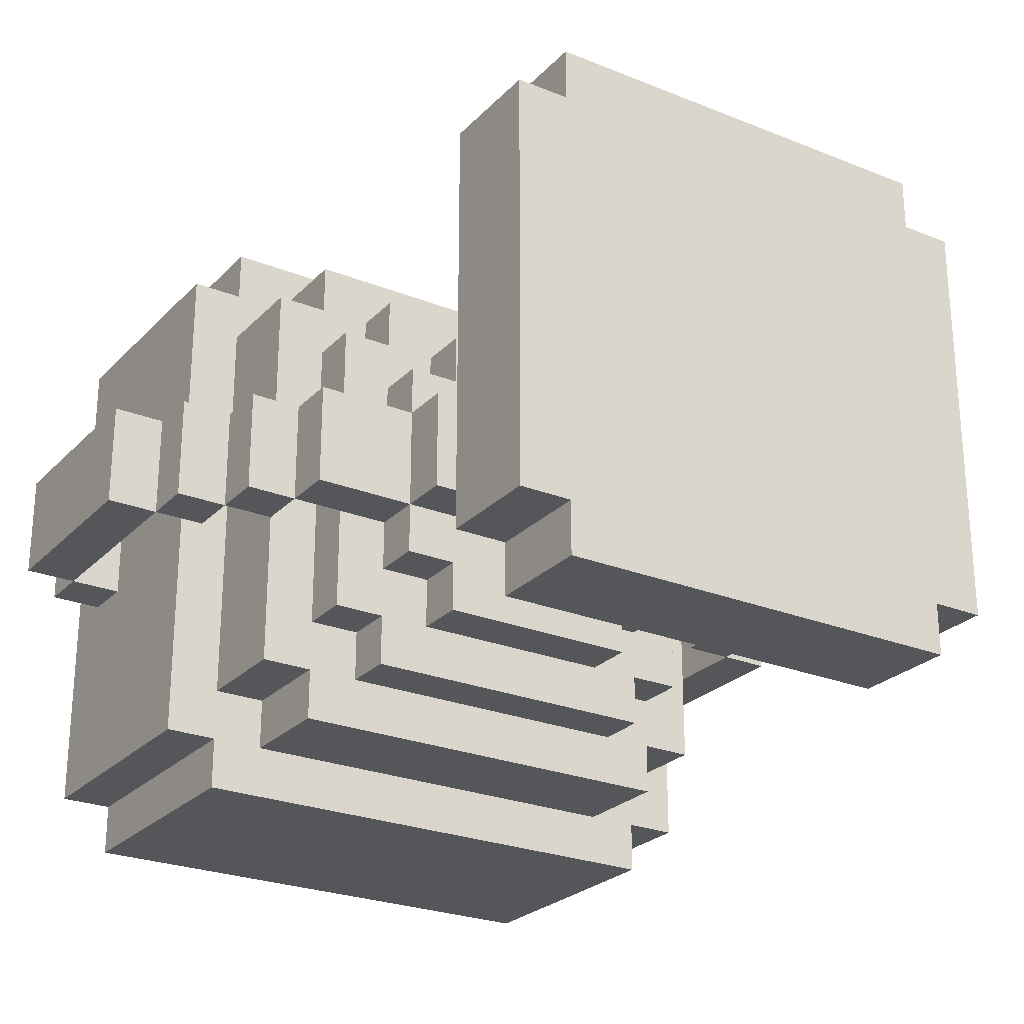
<metadata>
{"format":"obj","ext":"obj","renderer":"f3d","projection":"perspective","resolution":1024,"background":"white","views":[{"elev":-25.4,"azim":-32.8,"up":"+Z"}]}
</metadata>
<code>
g Trophy-5
v -8 10 1
v -8 10 -1
v -8 14 1
v -8 14 -1
v -7 9 1
v -7 9 -1
v -7 10 1
v -7 10 -1
v -7 14 1
v -7 14 -1
v -7 15 1
v -7 15 -1
v -6 8 1
v -6 8 -1
v -6 9 1
v -6 9 -1
v -6 11 5
v -6 11 -5
v -6 14 1
v -6 14 -1
v -6 15 1
v -6 15 -1
v -6 16 5
v -6 16 -5
v -5 0 4
v -5 0 -4
v -5 2 4
v -5 2 -4
v -5 7 1
v -5 7 -1
v -5 8 1
v -5 8 -1
v -5 9 4
v -5 9 1
v -5 9 -1
v -5 9 -4
v -5 11 6
v -5 11 5
v -5 11 4
v -5 11 -4
v -5 11 -5
v -5 11 -6
v -5 16 6
v -5 16 5
v -5 16 -5
v -5 16 -6
v -4 0 5
v -4 0 4
v -4 0 -4
v -4 0 -5
v -4 2 5
v -4 2 4
v -4 2 -4
v -4 2 -5
v -4 8 3
v -4 8 1
v -4 8 -1
v -4 8 -3
v -4 9 5
v -4 9 4
v -4 9 3
v -4 9 -3
v -4 9 -4
v -4 9 -5
v -4 11 5
v -4 11 4
v -4 11 -4
v -4 11 -5
v -3 2 3
v -3 2 -3
v -3 3 3
v -3 3 -3
v -3 6 1
v -3 6 -1
v -3 7 2
v -3 7 1
v -3 7 -1
v -3 7 -2
v -3 8 4
v -3 8 3
v -3 8 2
v -3 8 1
v -3 8 -1
v -3 8 -2
v -3 8 -3
v -3 8 -4
v -3 9 4
v -3 9 3
v -3 9 -3
v -3 9 -4
v -2 7 3
v -2 7 2
v -2 7 -2
v -2 7 -3
v -2 8 3
v -2 8 2
v -2 8 -2
v -2 8 -3
v -1 3 1
v -1 3 -1
v -1 6 1
v -1 6 -1
v 1 8 2
v 1 8 1
v 1 8 -1
v 1 8 -2
v 1 9 2
v 1 9 1
v 1 9 -1
v 1 9 -2
v 2 8 1
v 2 8 -1
v 2 9 3
v 2 9 2
v 2 9 1
v 2 9 -1
v 2 9 -2
v 2 9 -3
v 2 11 3
v 2 11 2
v 2 11 -2
v 2 11 -3
v 3 9 2
v 3 9 -2
v 3 11 4
v 3 11 3
v 3 11 2
v 3 11 -2
v 3 11 -3
v 3 11 -4
v 3 13 4
v 3 13 3
v 3 13 -3
v 3 13 -4
v 4 11 3
v 4 11 -3
v 4 13 5
v 4 13 4
v 4 13 3
v 4 13 -3
v 4 13 -4
v 4 13 -5
v 4 16 5
v 4 16 4
v 4 16 -4
v 4 16 -5
v 5 8 1
v 5 8 -1
v 5 9 1
v 5 9 -1
v 5 13 4
v 5 13 -4
v 5 16 4
v 5 16 -4
v 6 9 1
v 6 9 -1
v 6 10 1
v 6 10 -1
v 7 10 1
v 7 10 -1
v 7 14 1
v 7 14 -1
v -7 10 1
v -7 10 -1
v -7 14 1
v -7 14 -1
v -6 9 1
v -6 9 -1
v -6 10 1
v -6 10 -1
v -5 8 1
v -5 8 -1
v -5 9 1
v -5 9 -1
v -5 13 4
v -5 13 -4
v -5 16 4
v -5 16 -4
v -4 11 3
v -4 11 -3
v -4 13 5
v -4 13 4
v -4 13 3
v -4 13 -3
v -4 13 -4
v -4 13 -5
v -4 16 5
v -4 16 4
v -4 16 -4
v -4 16 -5
v -3 9 2
v -3 9 -2
v -3 11 4
v -3 11 3
v -3 11 2
v -3 11 -2
v -3 11 -3
v -3 11 -4
v -3 13 4
v -3 13 3
v -3 13 -3
v -3 13 -4
v -2 8 1
v -2 8 -1
v -2 9 3
v -2 9 2
v -2 9 1
v -2 9 -1
v -2 9 -2
v -2 9 -3
v -2 11 3
v -2 11 2
v -2 11 -2
v -2 11 -3
v -1 8 2
v -1 8 1
v -1 8 -1
v -1 8 -2
v -1 9 2
v -1 9 1
v -1 9 -1
v -1 9 -2
v 1 3 1
v 1 3 -1
v 1 6 1
v 1 6 -1
v 2 7 3
v 2 7 2
v 2 7 -2
v 2 7 -3
v 2 8 3
v 2 8 2
v 2 8 -2
v 2 8 -3
v 3 2 3
v 3 2 -3
v 3 3 3
v 3 3 -3
v 3 6 1
v 3 6 -1
v 3 7 2
v 3 7 1
v 3 7 -1
v 3 7 -2
v 3 8 4
v 3 8 3
v 3 8 2
v 3 8 1
v 3 8 -1
v 3 8 -2
v 3 8 -3
v 3 8 -4
v 3 9 4
v 3 9 3
v 3 9 -3
v 3 9 -4
v 4 0 5
v 4 0 4
v 4 0 -4
v 4 0 -5
v 4 2 5
v 4 2 4
v 4 2 -4
v 4 2 -5
v 4 8 3
v 4 8 1
v 4 8 -1
v 4 8 -3
v 4 9 5
v 4 9 4
v 4 9 3
v 4 9 -3
v 4 9 -4
v 4 9 -5
v 4 11 5
v 4 11 4
v 4 11 -4
v 4 11 -5
v 5 0 4
v 5 0 -4
v 5 2 4
v 5 2 -4
v 5 7 1
v 5 7 -1
v 5 8 1
v 5 8 -1
v 5 9 4
v 5 9 1
v 5 9 -1
v 5 9 -4
v 5 11 6
v 5 11 5
v 5 11 4
v 5 11 -4
v 5 11 -5
v 5 11 -6
v 5 16 6
v 5 16 5
v 5 16 -5
v 5 16 -6
v 6 8 1
v 6 8 -1
v 6 9 1
v 6 9 -1
v 6 11 5
v 6 11 -5
v 6 14 1
v 6 14 -1
v 6 15 1
v 6 15 -1
v 6 16 5
v 6 16 -5
v 7 9 1
v 7 9 -1
v 7 10 1
v 7 10 -1
v 7 14 1
v 7 14 -1
v 7 15 1
v 7 15 -1
v 8 10 1
v 8 10 -1
v 8 14 1
v 8 14 -1
v -5 11 6
v -5 16 6
v 5 11 6
v 5 16 6
v -6 11 5
v -6 16 5
v -5 11 5
v -5 16 5
v -4 0 5
v -4 2 5
v -4 9 5
v -4 11 5
v 4 0 5
v 4 2 5
v 4 9 5
v 4 11 5
v 5 11 5
v 5 16 5
v 6 11 5
v 6 16 5
v -5 0 4
v -5 2 4
v -5 9 4
v -5 11 4
v -4 0 4
v -4 2 4
v -4 9 4
v -4 11 4
v -3 8 4
v -3 9 4
v 3 8 4
v 3 9 4
v 4 0 4
v 4 2 4
v 4 9 4
v 4 11 4
v 5 0 4
v 5 2 4
v 5 9 4
v 5 11 4
v -4 8 3
v -4 9 3
v -3 2 3
v -3 3 3
v -3 8 3
v -3 9 3
v -2 7 3
v -2 8 3
v 2 7 3
v 2 8 3
v 3 2 3
v 3 3 3
v 3 8 3
v 3 9 3
v 4 8 3
v 4 9 3
v -3 7 2
v -3 8 2
v -2 7 2
v -2 8 2
v 2 7 2
v 2 8 2
v 3 7 2
v 3 8 2
v -8 10 1
v -8 14 1
v -7 9 1
v -7 10 1
v -7 14 1
v -7 15 1
v -6 8 1
v -6 9 1
v -6 10 1
v -6 14 1
v -6 15 1
v -5 7 1
v -5 8 1
v -5 9 1
v -4 8 1
v -3 6 1
v -3 7 1
v -3 8 1
v -1 3 1
v -1 6 1
v 1 3 1
v 1 6 1
v 3 6 1
v 3 7 1
v 3 8 1
v 4 8 1
v 5 7 1
v 5 8 1
v 5 9 1
v 6 8 1
v 6 9 1
v 6 10 1
v 6 14 1
v 6 15 1
v 7 9 1
v 7 10 1
v 7 14 1
v 7 15 1
v 8 10 1
v 8 14 1
v -2 8 -1
v -2 9 -1
v -1 8 -1
v -1 9 -1
v 1 8 -1
v 1 9 -1
v 2 8 -1
v 2 9 -1
v -3 9 -2
v -3 11 -2
v -2 9 -2
v -2 11 -2
v -1 8 -2
v -1 9 -2
v 1 8 -2
v 1 9 -2
v 2 9 -2
v 2 11 -2
v 3 9 -2
v 3 11 -2
v -4 11 -3
v -4 13 -3
v -3 11 -3
v -3 13 -3
v -2 9 -3
v -2 11 -3
v 2 9 -3
v 2 11 -3
v 3 11 -3
v 3 13 -3
v 4 11 -3
v 4 13 -3
v -5 13 -4
v -5 16 -4
v -4 13 -4
v -4 16 -4
v -3 11 -4
v -3 13 -4
v 3 11 -4
v 3 13 -4
v 4 13 -4
v 4 16 -4
v 5 13 -4
v 5 16 -4
v -4 13 -5
v -4 16 -5
v 4 13 -5
v 4 16 -5
v -4 13 5
v -4 16 5
v 4 13 5
v 4 16 5
v -5 13 4
v -5 16 4
v -4 13 4
v -4 16 4
v -3 11 4
v -3 13 4
v 3 11 4
v 3 13 4
v 4 13 4
v 4 16 4
v 5 13 4
v 5 16 4
v -4 11 3
v -4 13 3
v -3 11 3
v -3 13 3
v -2 9 3
v -2 11 3
v 2 9 3
v 2 11 3
v 3 11 3
v 3 13 3
v 4 11 3
v 4 13 3
v -3 9 2
v -3 11 2
v -2 9 2
v -2 11 2
v -1 8 2
v -1 9 2
v 1 8 2
v 1 9 2
v 2 9 2
v 2 11 2
v 3 9 2
v 3 11 2
v -2 8 1
v -2 9 1
v -1 8 1
v -1 9 1
v 1 8 1
v 1 9 1
v 2 8 1
v 2 9 1
v -8 10 -1
v -8 14 -1
v -7 9 -1
v -7 10 -1
v -7 14 -1
v -7 15 -1
v -6 8 -1
v -6 9 -1
v -6 10 -1
v -6 14 -1
v -6 15 -1
v -5 7 -1
v -5 8 -1
v -5 9 -1
v -4 8 -1
v -3 6 -1
v -3 7 -1
v -3 8 -1
v -1 3 -1
v -1 6 -1
v 1 3 -1
v 1 6 -1
v 3 6 -1
v 3 7 -1
v 3 8 -1
v 4 8 -1
v 5 7 -1
v 5 8 -1
v 5 9 -1
v 6 8 -1
v 6 9 -1
v 6 10 -1
v 6 14 -1
v 6 15 -1
v 7 9 -1
v 7 10 -1
v 7 14 -1
v 7 15 -1
v 8 10 -1
v 8 14 -1
v -3 7 -2
v -3 8 -2
v -2 7 -2
v -2 8 -2
v 2 7 -2
v 2 8 -2
v 3 7 -2
v 3 8 -2
v -4 8 -3
v -4 9 -3
v -3 2 -3
v -3 3 -3
v -3 8 -3
v -3 9 -3
v -2 7 -3
v -2 8 -3
v 2 7 -3
v 2 8 -3
v 3 2 -3
v 3 3 -3
v 3 8 -3
v 3 9 -3
v 4 8 -3
v 4 9 -3
v -5 0 -4
v -5 2 -4
v -5 9 -4
v -5 11 -4
v -4 0 -4
v -4 2 -4
v -4 9 -4
v -4 11 -4
v -3 8 -4
v -3 9 -4
v 3 8 -4
v 3 9 -4
v 4 0 -4
v 4 2 -4
v 4 9 -4
v 4 11 -4
v 5 0 -4
v 5 2 -4
v 5 9 -4
v 5 11 -4
v -6 11 -5
v -6 16 -5
v -5 11 -5
v -5 16 -5
v -4 0 -5
v -4 2 -5
v -4 9 -5
v -4 11 -5
v 4 0 -5
v 4 2 -5
v 4 9 -5
v 4 11 -5
v 5 11 -5
v 5 16 -5
v 6 11 -5
v 6 16 -5
v -5 11 -6
v -5 16 -6
v 5 11 -6
v 5 16 -6
v -4 0 5
v 4 0 5
v -5 0 4
v -4 0 4
v 4 0 4
v 5 0 4
v -5 0 -4
v -4 0 -4
v 4 0 -4
v 5 0 -4
v -4 0 -5
v 4 0 -5
v -3 6 1
v -1 6 1
v 1 6 1
v 3 6 1
v -3 6 -1
v -1 6 -1
v 1 6 -1
v 3 6 -1
v -2 7 3
v 2 7 3
v -3 7 2
v -2 7 2
v 2 7 2
v 3 7 2
v -5 7 1
v -3 7 1
v 3 7 1
v 5 7 1
v -5 7 -1
v -3 7 -1
v 3 7 -1
v 5 7 -1
v -3 7 -2
v -2 7 -2
v 2 7 -2
v 3 7 -2
v -2 7 -3
v 2 7 -3
v -3 8 4
v 3 8 4
v -4 8 3
v -3 8 3
v -2 8 3
v 2 8 3
v 3 8 3
v 4 8 3
v -3 8 2
v -2 8 2
v 2 8 2
v 3 8 2
v -6 8 1
v -5 8 1
v -4 8 1
v -3 8 1
v 3 8 1
v 4 8 1
v 5 8 1
v 6 8 1
v -6 8 -1
v -5 8 -1
v -4 8 -1
v -3 8 -1
v 3 8 -1
v 4 8 -1
v 5 8 -1
v 6 8 -1
v -3 8 -2
v -2 8 -2
v 2 8 -2
v 3 8 -2
v -4 8 -3
v -3 8 -3
v -2 8 -3
v 2 8 -3
v 3 8 -3
v 4 8 -3
v -3 8 -4
v 3 8 -4
v -4 9 5
v 4 9 5
v -5 9 4
v -4 9 4
v -3 9 4
v 3 9 4
v 4 9 4
v 5 9 4
v -4 9 3
v -3 9 3
v 3 9 3
v 4 9 3
v -7 9 1
v -6 9 1
v -5 9 1
v 5 9 1
v 6 9 1
v 7 9 1
v -7 9 -1
v -6 9 -1
v -5 9 -1
v 5 9 -1
v 6 9 -1
v 7 9 -1
v -4 9 -3
v -3 9 -3
v 3 9 -3
v 4 9 -3
v -5 9 -4
v -4 9 -4
v -3 9 -4
v 3 9 -4
v 4 9 -4
v 5 9 -4
v -4 9 -5
v 4 9 -5
v -8 10 1
v -7 10 1
v 7 10 1
v 8 10 1
v -8 10 -1
v -7 10 -1
v 7 10 -1
v 8 10 -1
v -5 11 6
v 5 11 6
v -6 11 5
v -5 11 5
v -4 11 5
v 4 11 5
v 5 11 5
v 6 11 5
v -5 11 4
v -4 11 4
v 4 11 4
v 5 11 4
v -5 11 -4
v -4 11 -4
v 4 11 -4
v 5 11 -4
v -6 11 -5
v -5 11 -5
v -4 11 -5
v 4 11 -5
v 5 11 -5
v 6 11 -5
v -5 11 -6
v 5 11 -6
v -7 14 1
v -6 14 1
v 6 14 1
v 7 14 1
v -7 14 -1
v -6 14 -1
v 6 14 -1
v 7 14 -1
v -4 2 5
v 4 2 5
v -5 2 4
v -4 2 4
v 4 2 4
v 5 2 4
v -3 2 3
v 3 2 3
v -3 2 -3
v 3 2 -3
v -5 2 -4
v -4 2 -4
v 4 2 -4
v 5 2 -4
v -4 2 -5
v 4 2 -5
v -3 3 3
v 3 3 3
v -1 3 1
v 1 3 1
v -1 3 -1
v 1 3 -1
v -3 3 -3
v 3 3 -3
v -1 8 2
v 1 8 2
v -5 8 1
v -4 8 1
v -2 8 1
v -1 8 1
v 1 8 1
v 2 8 1
v 4 8 1
v 5 8 1
v -5 8 -1
v -4 8 -1
v -2 8 -1
v -1 8 -1
v 1 8 -1
v 2 8 -1
v 4 8 -1
v 5 8 -1
v -1 8 -2
v 1 8 -2
v -2 9 3
v 2 9 3
v -3 9 2
v -2 9 2
v -1 9 2
v 1 9 2
v 2 9 2
v 3 9 2
v -6 9 1
v -5 9 1
v -2 9 1
v -1 9 1
v 1 9 1
v 2 9 1
v 5 9 1
v 6 9 1
v -6 9 -1
v -5 9 -1
v -2 9 -1
v -1 9 -1
v 1 9 -1
v 2 9 -1
v 5 9 -1
v 6 9 -1
v -3 9 -2
v -2 9 -2
v -1 9 -2
v 1 9 -2
v 2 9 -2
v 3 9 -2
v -2 9 -3
v 2 9 -3
v -7 10 1
v -6 10 1
v 6 10 1
v 7 10 1
v -7 10 -1
v -6 10 -1
v 6 10 -1
v 7 10 -1
v -3 11 4
v 3 11 4
v -4 11 3
v -3 11 3
v -2 11 3
v 2 11 3
v 3 11 3
v 4 11 3
v -3 11 2
v -2 11 2
v 2 11 2
v 3 11 2
v -3 11 -2
v -2 11 -2
v 2 11 -2
v 3 11 -2
v -4 11 -3
v -3 11 -3
v -2 11 -3
v 2 11 -3
v 3 11 -3
v 4 11 -3
v -3 11 -4
v 3 11 -4
v -4 13 5
v 4 13 5
v -5 13 4
v -4 13 4
v -3 13 4
v 3 13 4
v 4 13 4
v 5 13 4
v -4 13 3
v -3 13 3
v 3 13 3
v 4 13 3
v -4 13 -3
v -3 13 -3
v 3 13 -3
v 4 13 -3
v -5 13 -4
v -4 13 -4
v -3 13 -4
v 3 13 -4
v 4 13 -4
v 5 13 -4
v -4 13 -5
v 4 13 -5
v -8 14 1
v -7 14 1
v 7 14 1
v 8 14 1
v -8 14 -1
v -7 14 -1
v 7 14 -1
v 8 14 -1
v -7 15 1
v -6 15 1
v 6 15 1
v 7 15 1
v -7 15 -1
v -6 15 -1
v 6 15 -1
v 7 15 -1
v -5 16 6
v 5 16 6
v -6 16 5
v -5 16 5
v -4 16 5
v 4 16 5
v 5 16 5
v 6 16 5
v -5 16 4
v -4 16 4
v 4 16 4
v 5 16 4
v -5 16 -4
v -4 16 -4
v 4 16 -4
v 5 16 -4
v -6 16 -5
v -5 16 -5
v -4 16 -5
v 4 16 -5
v 5 16 -5
v 6 16 -5
v -5 16 -6
v 5 16 -6
f 3 2 1
f 4 2 3
f 7 6 5
f 8 6 7
f 11 10 9
f 12 10 11
f 15 14 13
f 16 14 15
f 19 18 17
f 20 18 19
f 21 19 17
f 22 18 20
f 23 21 17
f 23 22 21
f 24 18 22
f 24 22 23
f 27 26 25
f 28 26 27
f 31 30 29
f 32 30 31
f 39 35 34
f 39 34 33
f 39 36 35
f 40 36 39
f 43 38 37
f 44 38 43
f 45 42 41
f 46 42 45
f 51 48 47
f 52 48 51
f 53 50 49
f 54 50 53
f 61 56 55
f 61 57 56
f 61 58 57
f 62 58 61
f 65 60 59
f 66 60 65
f 67 64 63
f 68 64 67
f 71 70 69
f 72 70 71
f 76 74 73
f 77 74 76
f 81 76 75
f 82 76 81
f 83 78 77
f 84 78 83
f 87 80 79
f 88 80 87
f 89 86 85
f 90 86 89
f 95 92 91
f 96 92 95
f 97 94 93
f 98 94 97
f 101 100 99
f 102 100 101
f 107 104 103
f 108 104 107
f 109 106 105
f 110 106 109
f 115 112 111
f 116 112 115
f 119 114 113
f 120 114 119
f 121 118 117
f 122 118 121
f 127 124 123
f 128 124 127
f 131 126 125
f 132 126 131
f 133 130 129
f 134 130 133
f 139 136 135
f 140 136 139
f 143 138 137
f 144 138 143
f 145 142 141
f 146 142 145
f 149 148 147
f 150 148 149
f 153 152 151
f 154 152 153
f 157 156 155
f 158 156 157
f 161 160 159
f 162 160 161
f 163 164 165
f 165 164 166
f 167 168 169
f 169 168 170
f 171 172 173
f 173 172 174
f 175 176 177
f 177 176 178
f 179 180 183
f 183 180 184
f 181 182 187
f 187 182 188
f 185 186 189
f 189 186 190
f 191 192 195
f 195 192 196
f 193 194 199
f 199 194 200
f 197 198 201
f 201 198 202
f 203 204 207
f 207 204 208
f 205 206 211
f 211 206 212
f 209 210 213
f 213 210 214
f 215 216 219
f 219 216 220
f 217 218 221
f 221 218 222
f 223 224 225
f 225 224 226
f 227 228 231
f 231 228 232
f 229 230 233
f 233 230 234
f 235 236 237
f 237 236 238
f 239 240 242
f 242 240 243
f 241 242 247
f 247 242 248
f 243 244 249
f 249 244 250
f 245 246 253
f 253 246 254
f 251 252 255
f 255 252 256
f 257 258 261
f 261 258 262
f 259 260 263
f 263 260 264
f 265 266 271
f 266 267 271
f 267 268 271
f 271 268 272
f 269 270 275
f 275 270 276
f 273 274 277
f 277 274 278
f 279 280 281
f 281 280 282
f 283 284 285
f 285 284 286
f 288 289 293
f 287 288 293
f 289 290 293
f 293 290 294
f 291 292 297
f 297 292 298
f 295 296 299
f 299 296 300
f 301 302 303
f 303 302 304
f 305 306 307
f 307 306 308
f 305 307 309
f 308 306 310
f 305 309 311
f 309 310 311
f 310 306 312
f 311 310 312
f 313 314 315
f 315 314 316
f 317 318 319
f 319 318 320
f 321 322 323
f 323 322 324
f 327 326 325
f 328 326 327
f 331 330 329
f 332 330 331
f 337 334 333
f 338 334 337
f 339 336 335
f 340 336 339
f 343 342 341
f 344 342 343
f 349 346 345
f 350 346 349
f 351 348 347
f 352 348 351
f 355 354 353
f 356 354 355
f 361 358 357
f 362 358 361
f 363 360 359
f 364 360 363
f 369 366 365
f 370 366 369
f 373 372 371
f 374 372 373
f 375 368 367
f 376 368 375
f 379 378 377
f 380 378 379
f 383 382 381
f 384 382 383
f 387 386 385
f 388 386 387
f 392 390 389
f 393 390 392
f 396 392 391
f 397 392 396
f 398 394 393
f 399 394 398
f 401 396 395
f 402 396 401
f 403 401 400
f 405 403 400
f 406 403 405
f 408 405 404
f 409 408 407
f 410 405 408
f 410 408 409
f 411 405 410
f 412 405 411
f 414 413 412
f 415 414 412
f 416 414 415
f 418 417 416
f 419 417 418
f 423 420 419
f 424 420 423
f 425 422 421
f 426 422 425
f 427 425 424
f 428 425 427
f 431 430 429
f 432 430 431
f 435 434 433
f 436 434 435
f 439 438 437
f 440 438 439
f 443 442 441
f 444 442 443
f 447 446 445
f 448 446 447
f 451 450 449
f 452 450 451
f 455 454 453
f 456 454 455
f 459 458 457
f 460 458 459
f 463 462 461
f 464 462 463
f 467 466 465
f 468 466 467
f 471 470 469
f 472 470 471
f 475 474 473
f 476 474 475
f 477 478 479
f 479 478 480
f 481 482 483
f 483 482 484
f 485 486 487
f 487 486 488
f 489 490 491
f 491 490 492
f 493 494 495
f 495 494 496
f 497 498 499
f 499 498 500
f 501 502 503
f 503 502 504
f 505 506 507
f 507 506 508
f 509 510 511
f 511 510 512
f 513 514 515
f 515 514 516
f 517 518 519
f 519 518 520
f 521 522 523
f 523 522 524
f 525 526 528
f 528 526 529
f 527 528 532
f 532 528 533
f 529 530 534
f 534 530 535
f 531 532 537
f 537 532 538
f 536 537 539
f 536 539 541
f 541 539 542
f 540 541 544
f 543 544 545
f 544 541 546
f 545 544 546
f 546 541 547
f 547 541 548
f 548 549 550
f 548 550 551
f 551 550 552
f 552 553 554
f 554 553 555
f 555 556 559
f 559 556 560
f 557 558 561
f 561 558 562
f 560 561 563
f 563 561 564
f 565 566 567
f 567 566 568
f 569 570 571
f 571 570 572
f 573 574 577
f 577 574 578
f 579 580 581
f 581 580 582
f 575 576 583
f 583 576 584
f 585 586 587
f 587 586 588
f 589 590 593
f 593 590 594
f 591 592 595
f 595 592 596
f 597 598 599
f 599 598 600
f 601 602 605
f 605 602 606
f 603 604 607
f 607 604 608
f 609 610 611
f 611 610 612
f 613 614 617
f 617 614 618
f 615 616 619
f 619 616 620
f 621 622 623
f 623 622 624
f 625 626 627
f 627 626 628
f 632 630 629
f 633 630 632
f 635 632 631
f 635 634 633
f 635 633 632
f 636 634 635
f 637 634 636
f 638 634 637
f 639 637 636
f 640 637 639
f 645 642 641
f 646 642 645
f 647 644 643
f 648 644 647
f 652 650 649
f 653 650 652
f 656 652 651
f 656 654 653
f 656 653 652
f 657 654 656
f 659 656 655
f 660 656 659
f 661 658 657
f 662 658 661
f 663 661 660
f 664 661 663
f 665 661 664
f 666 661 665
f 667 665 664
f 668 665 667
f 672 670 669
f 673 670 672
f 674 670 673
f 675 670 674
f 677 672 671
f 677 673 672
f 678 673 677
f 679 676 675
f 679 675 674
f 680 676 679
f 683 677 671
f 684 677 683
f 685 676 680
f 686 676 685
f 689 682 681
f 690 682 689
f 695 688 687
f 696 688 695
f 697 692 691
f 700 694 693
f 701 698 697
f 701 697 691
f 702 698 701
f 703 698 702
f 704 700 699
f 705 694 700
f 705 700 704
f 706 694 705
f 707 703 702
f 707 704 703
f 707 705 704
f 708 705 707
f 712 710 709
f 713 710 712
f 714 710 713
f 715 710 714
f 717 712 711
f 717 713 712
f 718 713 717
f 719 716 715
f 719 715 714
f 720 716 719
f 723 717 711
f 724 716 720
f 727 722 721
f 728 722 727
f 729 717 723
f 730 724 720
f 731 726 725
f 732 726 731
f 733 717 729
f 736 730 720
f 737 734 733
f 737 733 729
f 738 734 737
f 739 734 738
f 740 736 735
f 741 730 736
f 741 736 740
f 742 730 741
f 743 739 738
f 743 740 739
f 743 741 740
f 744 741 743
f 749 746 745
f 750 746 749
f 751 748 747
f 752 748 751
f 756 754 753
f 757 754 756
f 758 754 757
f 759 754 758
f 761 756 755
f 761 757 756
f 762 757 761
f 763 760 759
f 763 759 758
f 764 760 763
f 765 761 755
f 768 760 764
f 769 766 765
f 769 765 755
f 770 766 769
f 771 766 770
f 772 768 767
f 773 760 768
f 773 768 772
f 774 760 773
f 775 771 770
f 775 772 771
f 775 773 772
f 776 773 775
f 781 778 777
f 782 778 781
f 783 780 779
f 784 780 783
f 785 786 788
f 788 786 789
f 787 788 791
f 789 790 791
f 788 789 791
f 791 790 792
f 787 791 793
f 792 790 794
f 787 793 795
f 793 794 795
f 795 794 796
f 794 790 797
f 796 794 797
f 797 790 798
f 796 797 799
f 799 797 800
f 801 802 803
f 803 802 804
f 801 803 805
f 804 802 806
f 801 805 807
f 805 806 807
f 806 802 808
f 807 806 808
f 809 810 814
f 814 810 815
f 811 812 819
f 819 812 820
f 813 814 821
f 814 815 821
f 815 816 821
f 821 816 822
f 822 816 823
f 823 816 824
f 817 818 825
f 825 818 826
f 822 823 827
f 827 823 828
f 829 830 832
f 832 830 833
f 833 830 834
f 834 830 835
f 831 832 839
f 832 833 839
f 839 833 840
f 834 835 841
f 835 836 841
f 841 836 842
f 837 838 845
f 845 838 846
f 831 839 847
f 842 836 850
f 843 844 851
f 851 844 852
f 847 848 853
f 831 847 853
f 853 848 854
f 854 848 855
f 849 850 856
f 850 836 857
f 856 850 857
f 857 836 858
f 854 855 859
f 855 856 859
f 856 857 859
f 859 857 860
f 861 862 865
f 865 862 866
f 863 864 867
f 867 864 868
f 869 870 872
f 872 870 873
f 873 870 874
f 874 870 875
f 871 872 877
f 872 873 877
f 877 873 878
f 875 876 879
f 874 875 879
f 879 876 880
f 871 877 881
f 880 876 884
f 881 882 885
f 871 881 885
f 885 882 886
f 886 882 887
f 883 884 888
f 884 876 889
f 888 884 889
f 889 876 890
f 886 887 891
f 887 888 891
f 888 889 891
f 891 889 892
f 893 894 896
f 896 894 897
f 897 894 898
f 898 894 899
f 895 896 901
f 896 897 901
f 901 897 902
f 899 900 903
f 898 899 903
f 903 900 904
f 895 901 905
f 904 900 908
f 905 906 909
f 895 905 909
f 909 906 910
f 910 906 911
f 907 908 912
f 908 900 913
f 912 908 913
f 913 900 914
f 910 911 915
f 911 912 915
f 912 913 915
f 915 913 916
f 917 918 921
f 921 918 922
f 919 920 923
f 923 920 924
f 925 926 929
f 929 926 930
f 927 928 931
f 931 928 932
f 933 934 936
f 936 934 937
f 937 934 938
f 938 934 939
f 935 936 941
f 936 937 941
f 941 937 942
f 939 940 943
f 938 939 943
f 943 940 944
f 935 941 945
f 944 940 948
f 945 946 949
f 935 945 949
f 949 946 950
f 950 946 951
f 947 948 952
f 948 940 953
f 952 948 953
f 953 940 954
f 950 951 955
f 951 952 955
f 952 953 955
f 955 953 956

</code>
